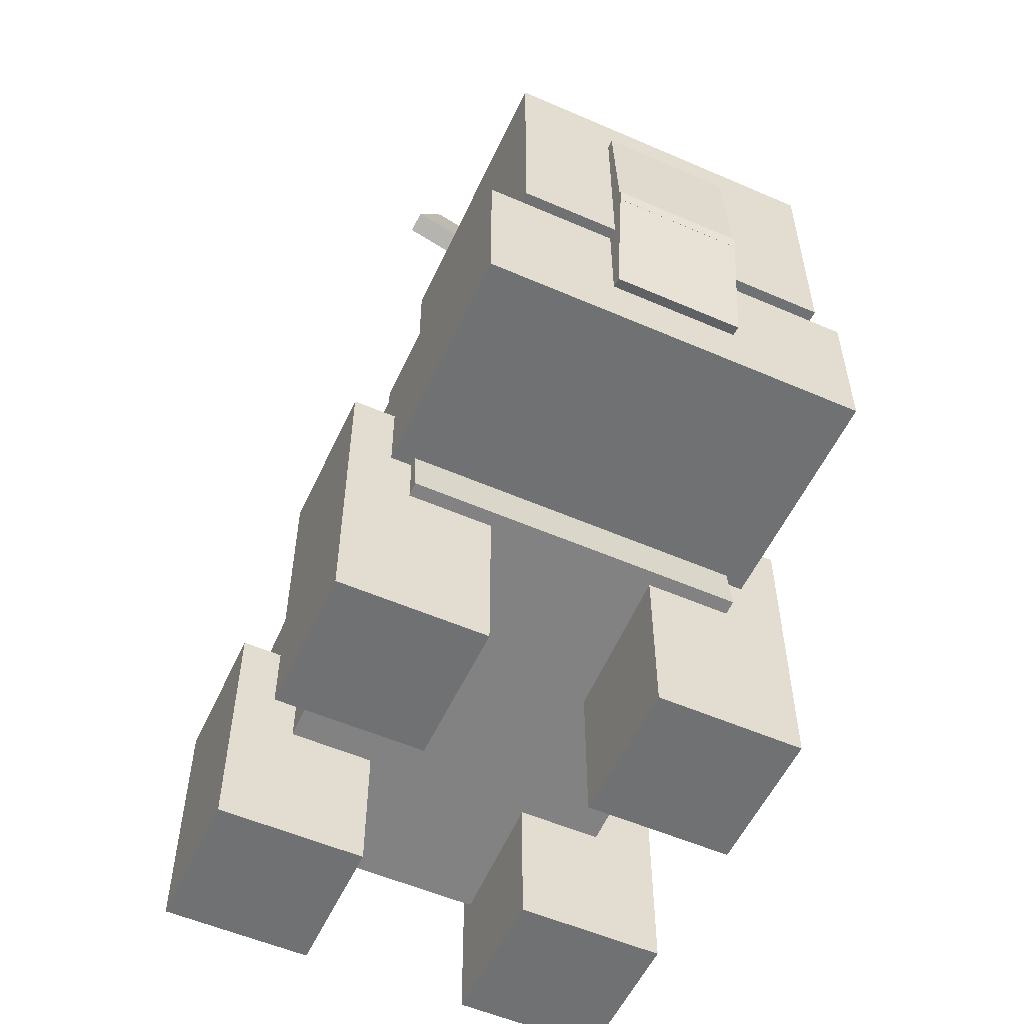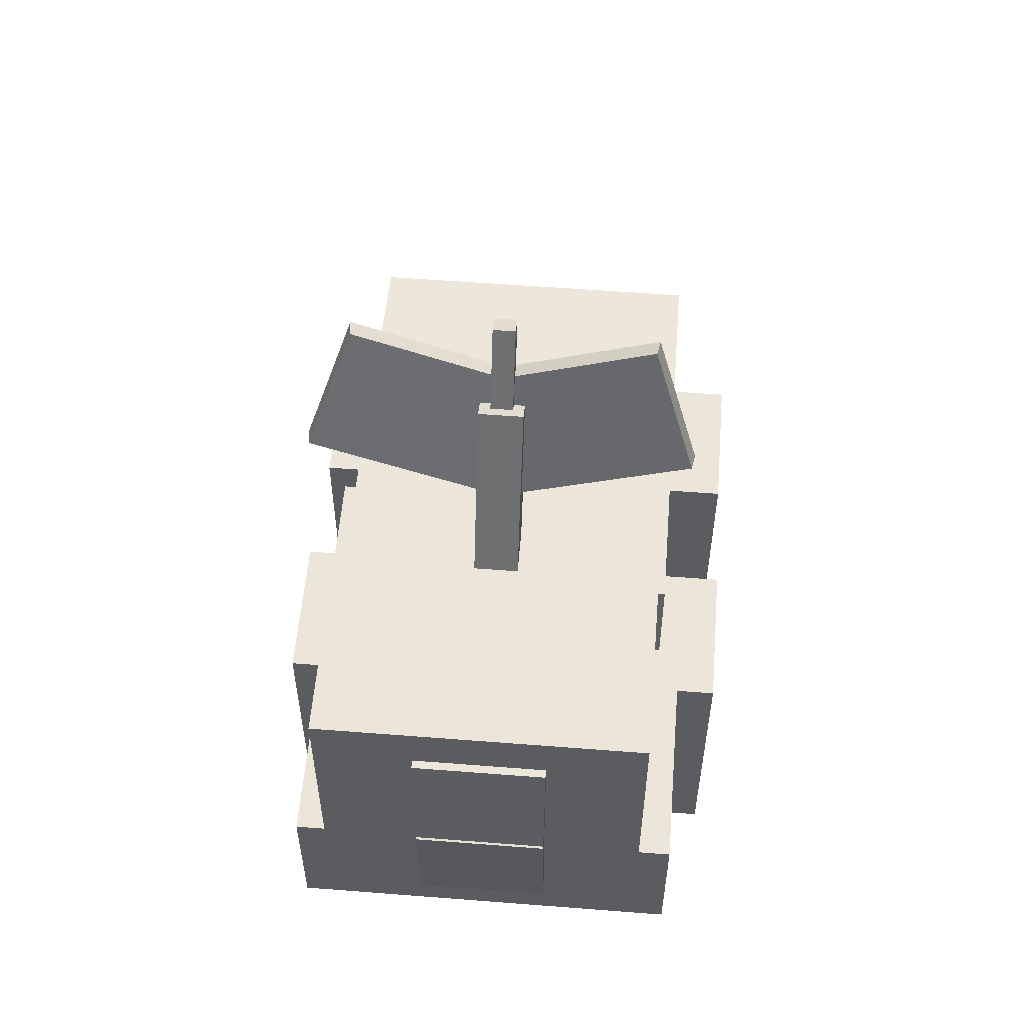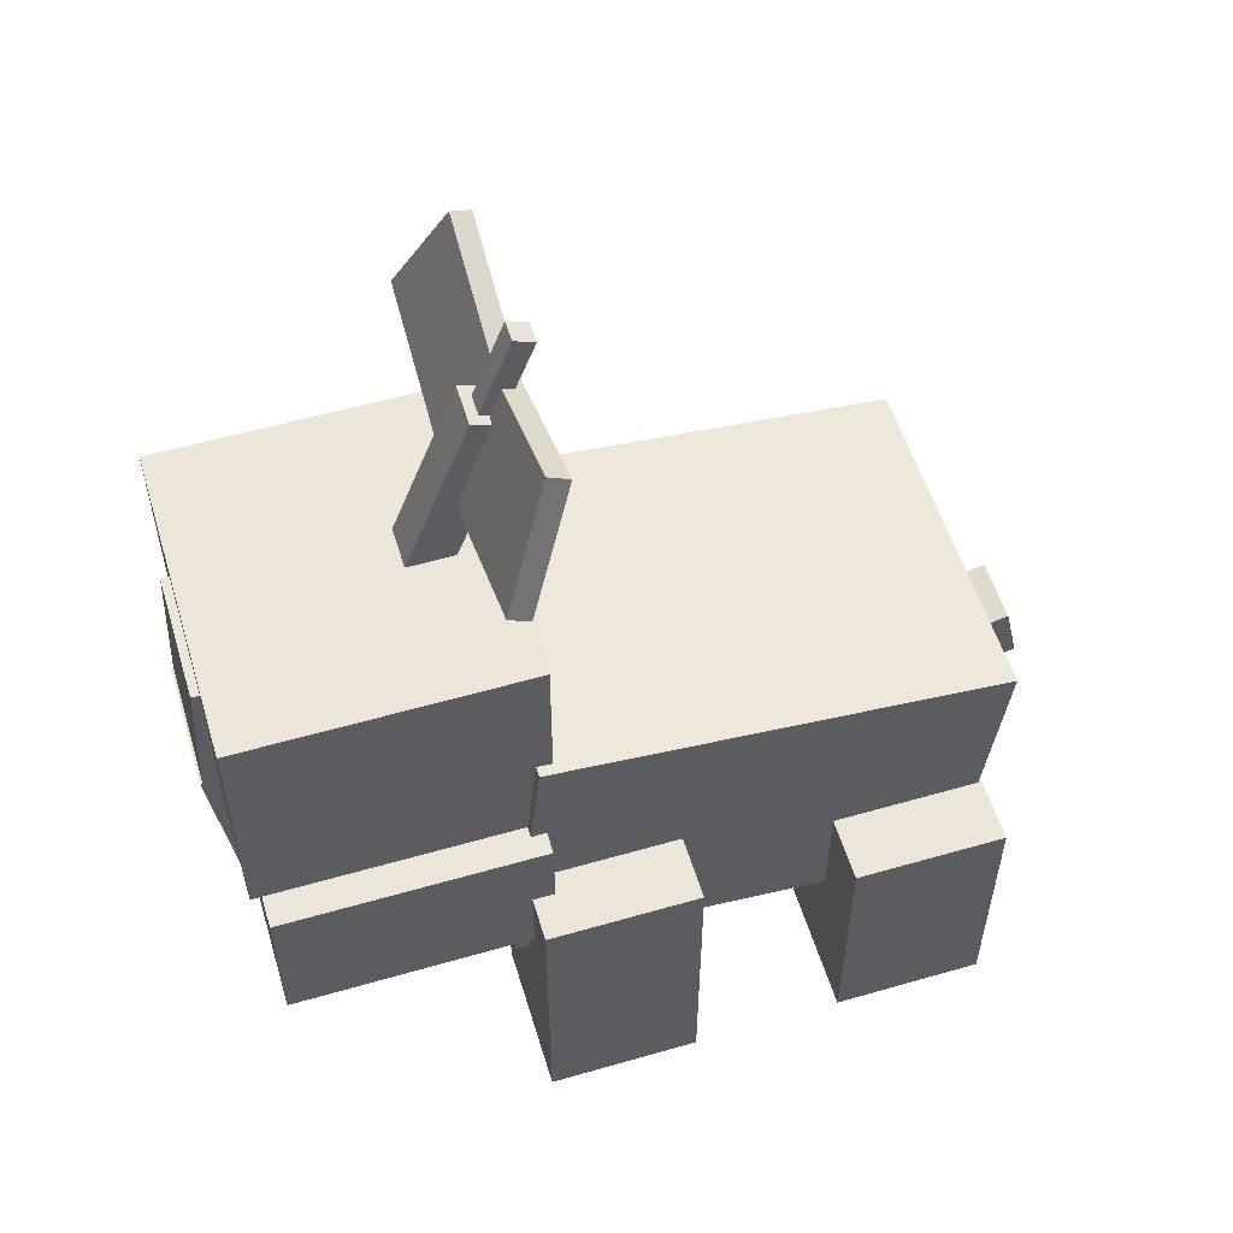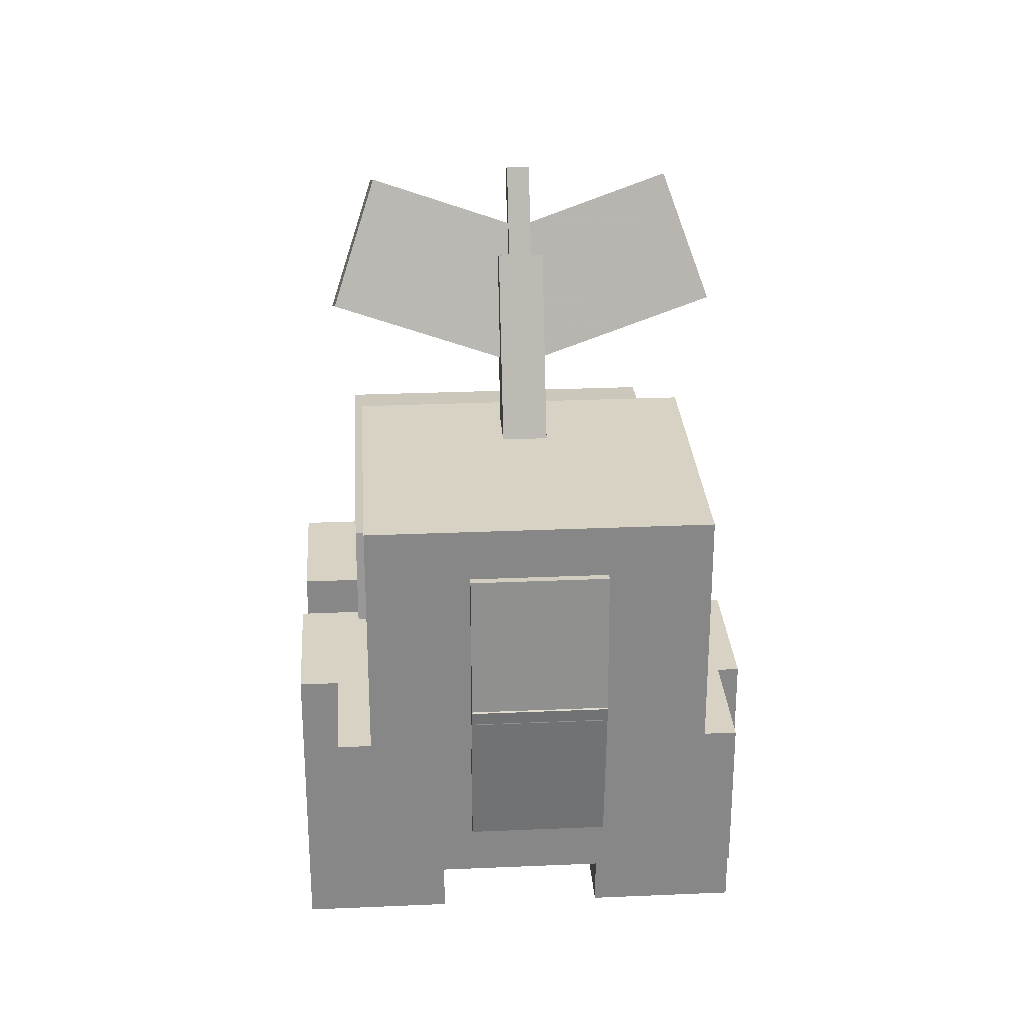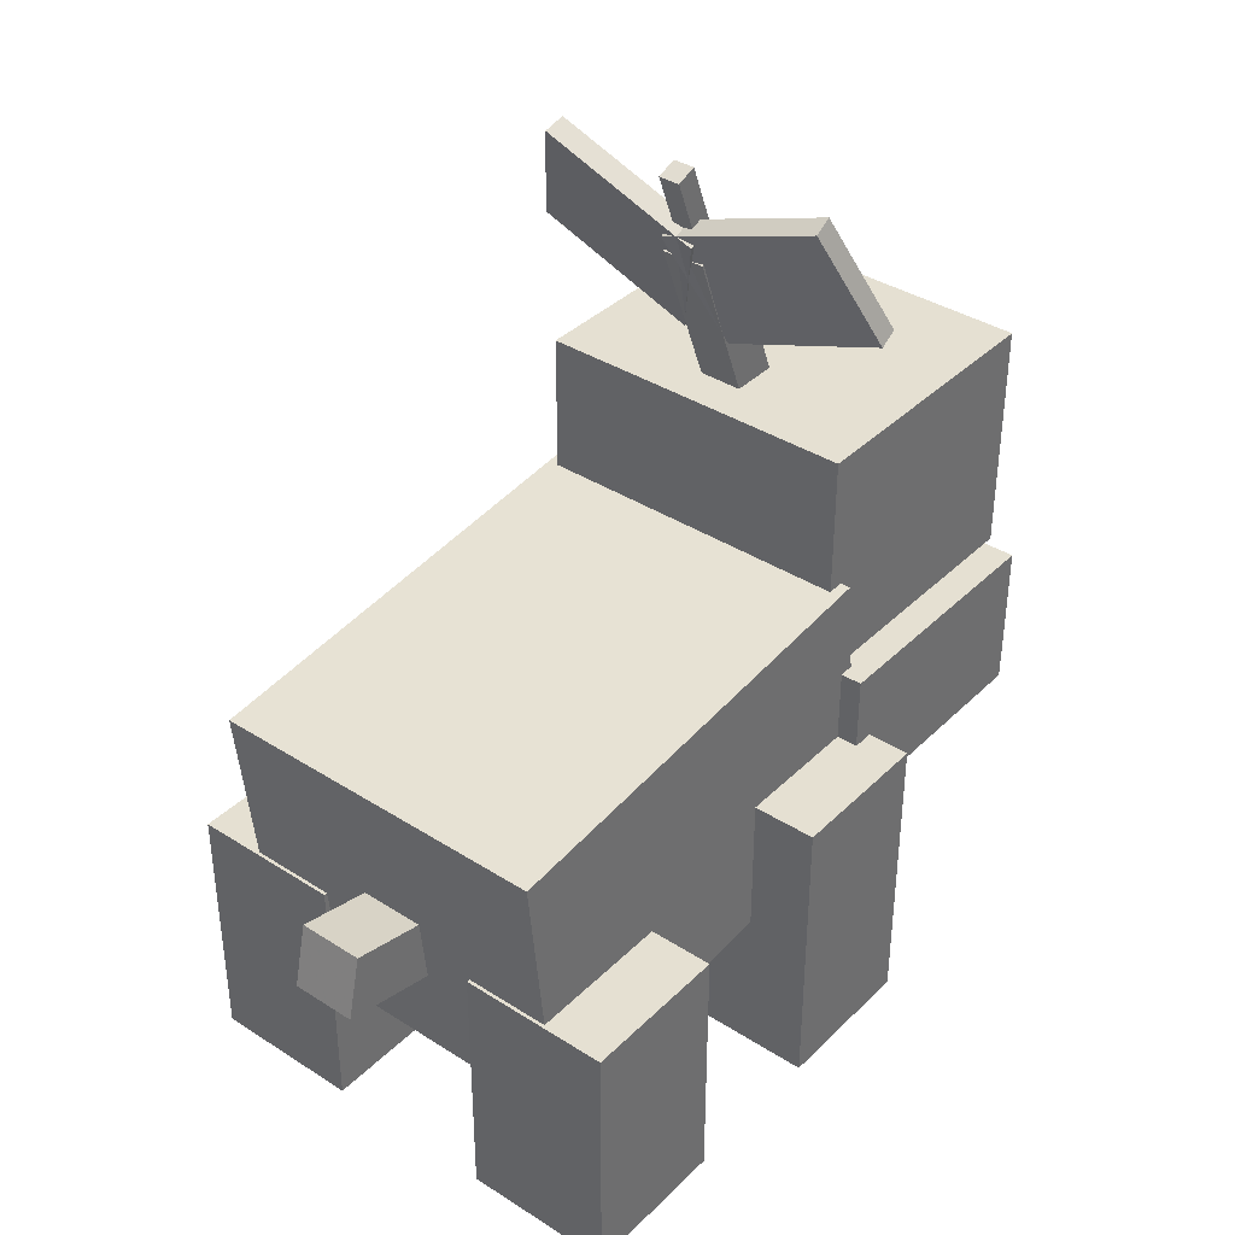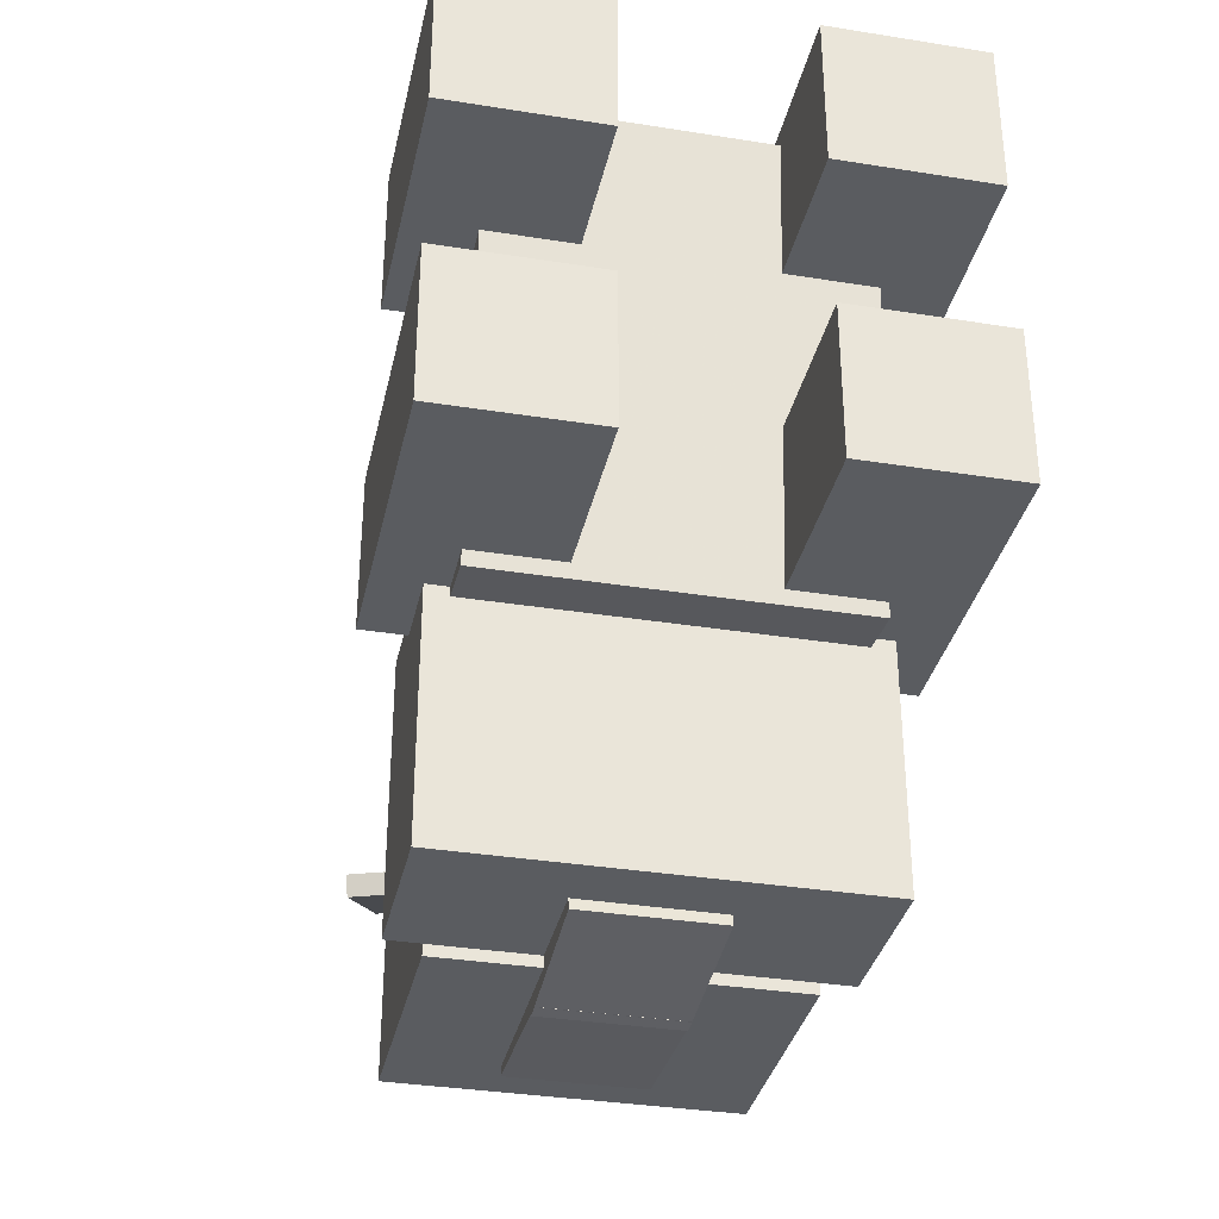
<metadata>
{"format":"obj","ext":"obj","renderer":"f3d","projection":"perspective","resolution":1024,"background":"white","views":[{"elev":-55.1,"azim":155.4,"up":"+Y"},{"elev":55.9,"azim":-175.3,"up":"+Y"},{"elev":55.3,"azim":-106.9,"up":"+Y"},{"elev":27.7,"azim":176.2,"up":"+Y"},{"elev":37.6,"azim":39.2,"up":"+Y"},{"elev":-34.3,"azim":-12.2,"up":"+Z"}]}
</metadata>
<code>
o Head
v 0.4688 -0.4062 -1.375
v -0.4688 -0.4062 -1.375
v -0.4688 0.2812 -1.375
v 0.4688 0.2812 -1.375
v -0.4688 -0.4062 -0.5625
v 0.4688 -0.4062 -0.5625
v 0.4688 0.2812 -0.5625
v -0.4688 0.2812 -0.5625
f 1 2 3 4
f 5 6 7 8
f 4 3 8 7
f 6 5 2 1
f 6 1 4 7
f 2 5 8 3
o HeadChild
v 0.1875 -0.693 -1.373
v -0.1875 -0.693 -1.373
v -0.1875 -0.2588 -1.426
v 0.1875 -0.2588 -1.426
v -0.1875 -0.6702 -1.187
v 0.1875 -0.6702 -1.187
v 0.1875 -0.2359 -1.24
v -0.1875 -0.2359 -1.24
f 9 10 11 12
f 13 14 15 16
f 12 11 16 15
f 14 13 10 9
f 14 9 12 15
f 10 13 16 11
o HeadChild
v 0.1875 -0.2983 -1.422
v -0.1875 -0.2983 -1.422
v -0.1875 0.1386 -1.399
v 0.1875 0.1386 -1.399
v -0.1875 -0.3016 -1.359
v 0.1875 -0.3016 -1.359
v 0.1875 0.1353 -1.336
v -0.1875 0.1353 -1.336
f 17 18 19 20
f 21 22 23 24
f 20 19 24 23
f 22 21 18 17
f 22 17 20 23
f 18 21 24 19
o HeadChild
v 0.5625 -0.8438 -1.344
v -0.5625 -0.8438 -1.344
v -0.5625 -0.4062 -1.344
v 0.5625 -0.4062 -1.344
v -0.5625 -0.8438 -0.5938
v 0.5625 -0.8438 -0.5938
v 0.5625 -0.4062 -0.5938
v -0.5625 -0.4062 -0.5938
f 25 26 27 28
f 29 30 31 32
f 28 27 32 31
f 30 29 26 25
f 30 25 28 31
f 26 29 32 27
o HeadChild
v 0.0625 0.2476 -0.8301
v -0.0625 0.2476 -0.8301
v -0.0625 0.7727 -0.6285
v 0.0625 0.7727 -0.6285
v -0.0625 0.2028 -0.7134
v 0.0625 0.2028 -0.7134
v 0.0625 0.7279 -0.5118
v -0.0625 0.7279 -0.5118
f 33 34 35 36
f 37 38 39 40
f 36 35 40 39
f 38 37 34 33
f 38 33 36 39
f 34 37 40 35
o HeadChild
v 0.03125 0.7615 -0.5993
v -0.03125 0.7615 -0.5993
v -0.03125 0.9949 -0.5097
v 0.03125 0.9949 -0.5097
v -0.03125 0.7391 -0.541
v 0.03125 0.7391 -0.541
v 0.03125 0.9725 -0.4514
v -0.03125 0.9725 -0.4514
f 41 42 43 44
f 45 46 47 48
f 44 43 48 47
f 46 45 42 41
f 46 41 44 47
f 42 45 48 43
o HeadChild
v -0.06429 0.4775 -0.6753
v -0.5341 0.6485 -0.6753
v -0.4144 0.9775 -0.541
v 0.05545 0.8065 -0.541
v -0.5418 0.6275 -0.617
v -0.07195 0.4565 -0.617
v 0.04779 0.7855 -0.4826
v -0.4221 0.9565 -0.4826
f 49 50 51 52
f 53 54 55 56
f 52 51 56 55
f 54 53 50 49
f 54 49 52 55
f 50 53 56 51
o HeadChild
v 0.5341 0.6485 -0.6753
v 0.06429 0.4775 -0.6753
v -0.05545 0.8065 -0.541
v 0.4144 0.9775 -0.541
v 0.07195 0.4565 -0.617
v 0.5418 0.6275 -0.617
v 0.4221 0.9565 -0.4826
v -0.04779 0.7855 -0.4826
f 57 58 59 60
f 61 62 63 64
f 60 59 64 63
f 62 61 58 57
f 62 57 60 63
f 58 61 64 59
o leg4
v -0.25 -1.5 -0.6562
v -0.6875 -1.5 -0.6562
v -0.6875 -0.625 -0.6562
v -0.25 -0.625 -0.6562
v -0.6875 -1.5 -0.2188
v -0.25 -1.5 -0.2188
v -0.25 -0.625 -0.2188
v -0.6875 -0.625 -0.2188
f 65 66 67 68
f 69 70 71 72
f 68 67 72 71
f 70 69 66 65
f 70 65 68 71
f 66 69 72 67
o leg2
v -0.25 -1.5 0.2188
v -0.6875 -1.5 0.2188
v -0.6875 -0.75 0.2188
v -0.25 -0.75 0.2188
v -0.6875 -1.5 0.6562
v -0.25 -1.5 0.6562
v -0.25 -0.75 0.6562
v -0.6875 -0.75 0.6562
f 73 74 75 76
f 77 78 79 80
f 76 75 80 79
f 78 77 74 73
f 78 73 76 79
f 74 77 80 75
o leg1
v 0.6875 -1.5 0.2188
v 0.25 -1.5 0.2188
v 0.25 -0.75 0.2188
v 0.6875 -0.75 0.2188
v 0.25 -1.5 0.6562
v 0.6875 -1.5 0.6562
v 0.6875 -0.75 0.6562
v 0.25 -0.75 0.6562
f 81 82 83 84
f 85 86 87 88
f 84 83 88 87
f 86 85 82 81
f 86 81 84 87
f 82 85 88 83
o leg3
v 0.6875 -1.5 -0.6562
v 0.25 -1.5 -0.6562
v 0.25 -0.625 -0.6562
v 0.6875 -0.625 -0.6562
v 0.25 -1.5 -0.2188
v 0.6875 -1.5 -0.2188
v 0.6875 -0.625 -0.2188
v 0.25 -0.625 -0.2188
f 89 90 91 92
f 93 94 95 96
f 92 91 96 95
f 94 93 90 89
f 94 89 92 95
f 90 93 96 91
o Tail
v 0.09375 -0.8484 0.6156
v -0.09375 -0.8484 0.6156
v -0.09375 -0.6657 0.5735
v 0.09375 -0.6657 0.5735
v -0.09375 -0.7781 0.9201
v 0.09375 -0.7781 0.9201
v 0.09375 -0.5954 0.878
v -0.09375 -0.5954 0.878
f 97 98 99 100
f 101 102 103 104
f 100 99 104 103
f 102 101 98 97
f 102 97 100 103
f 98 101 104 99
o Body
v 0.5 -0.9915 -0.6984
v -0.5 -0.9915 -0.6984
v -0.5 -0.1213 -0.6069
v 0.5 -0.1213 -0.6069
v -0.5 -1.129 0.6069
v 0.5 -1.129 0.6069
v 0.5 -0.2585 0.6984
v -0.5 -0.2585 0.6984
f 105 106 107 108
f 109 110 111 112
f 108 107 112 111
f 110 109 106 105
f 110 105 108 111
f 106 109 112 107

</code>
